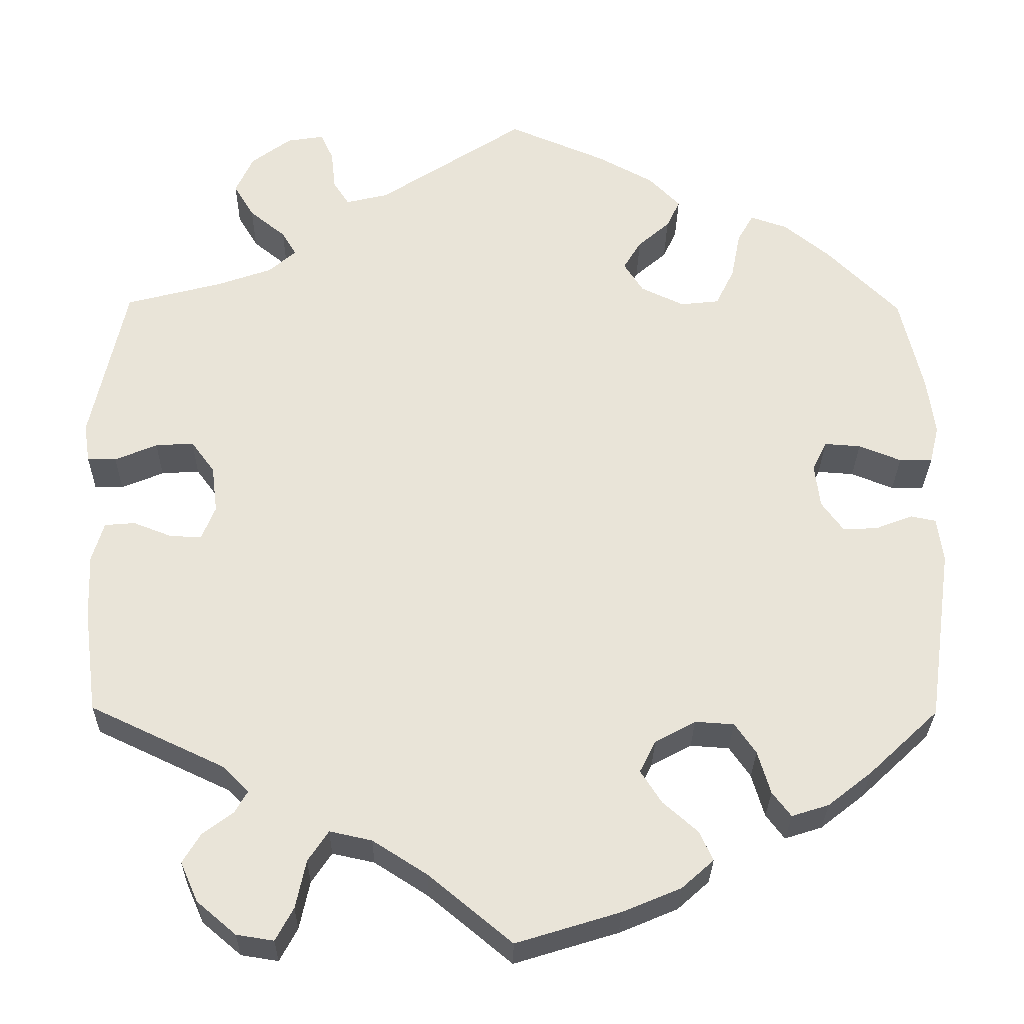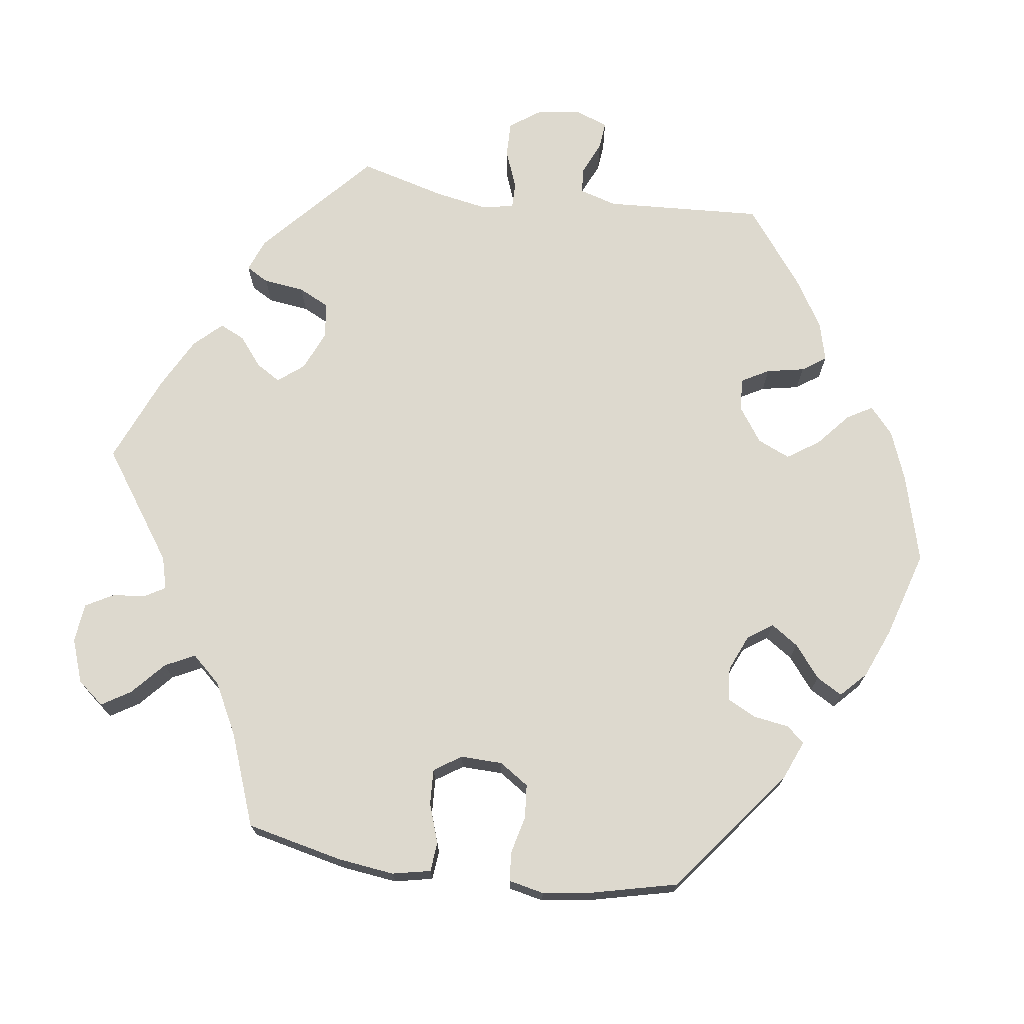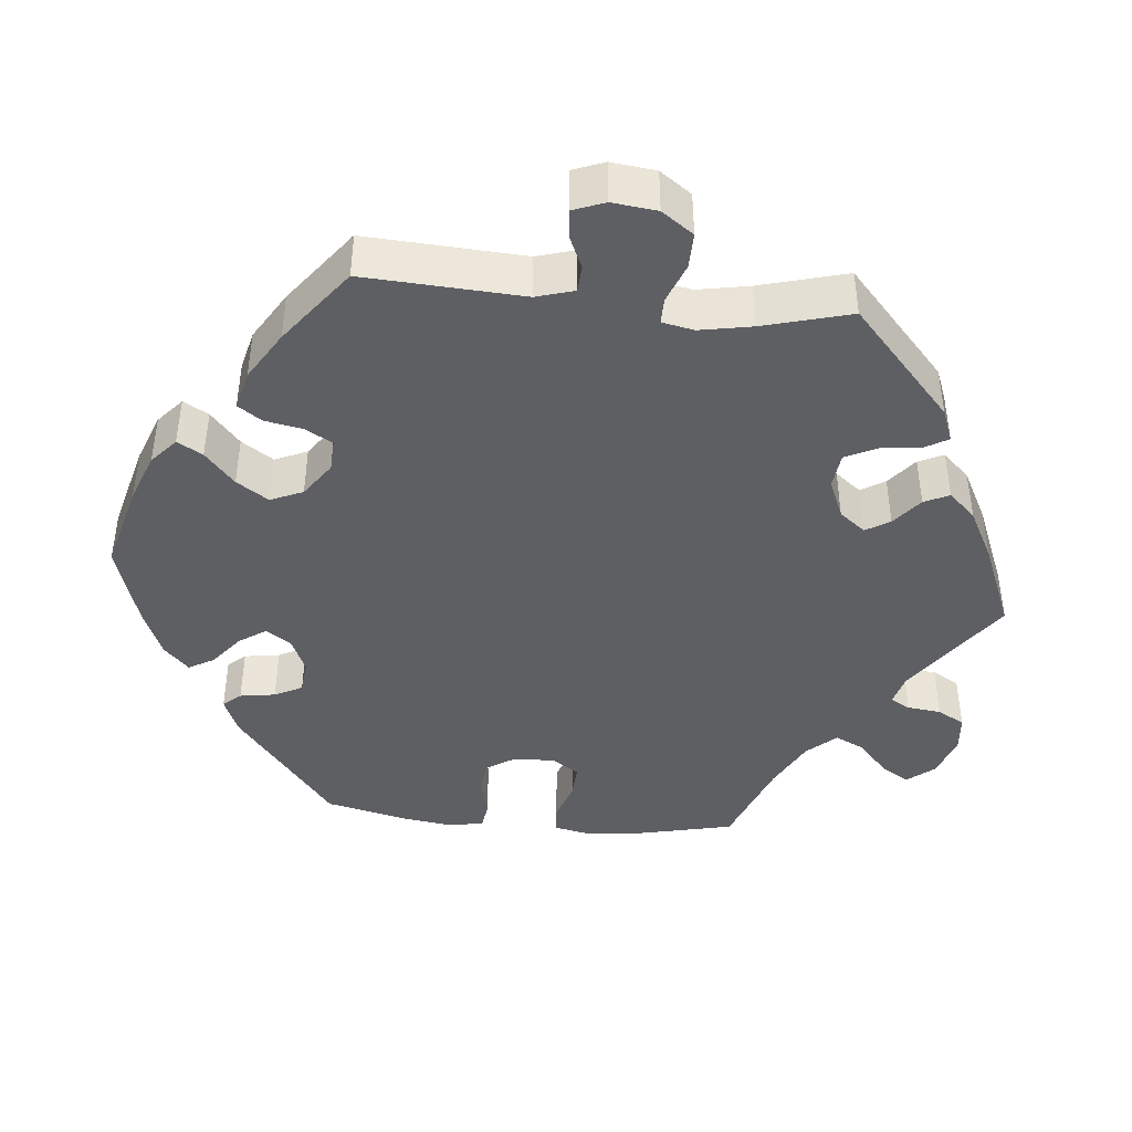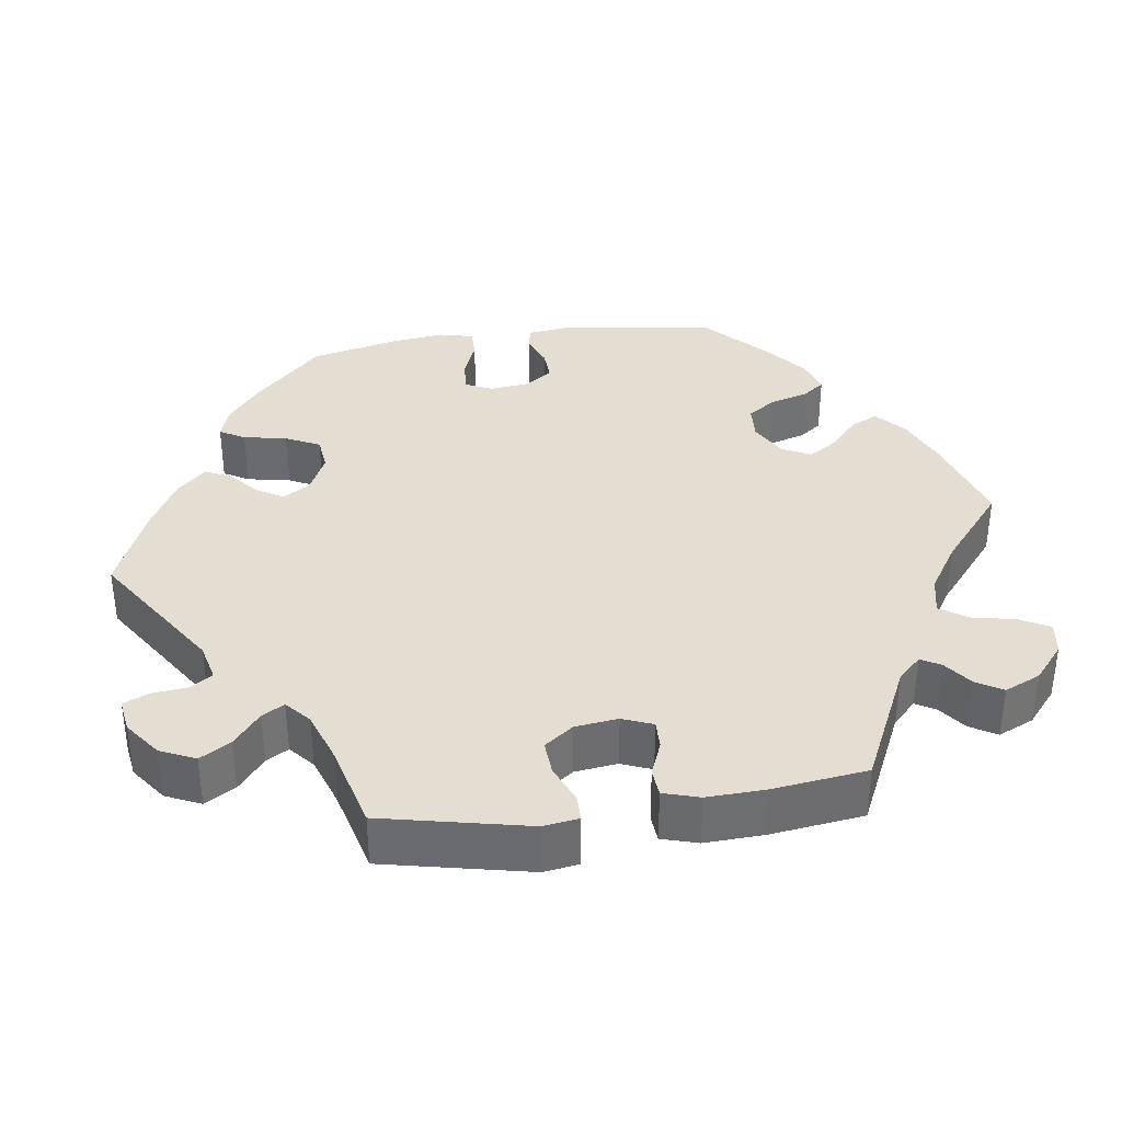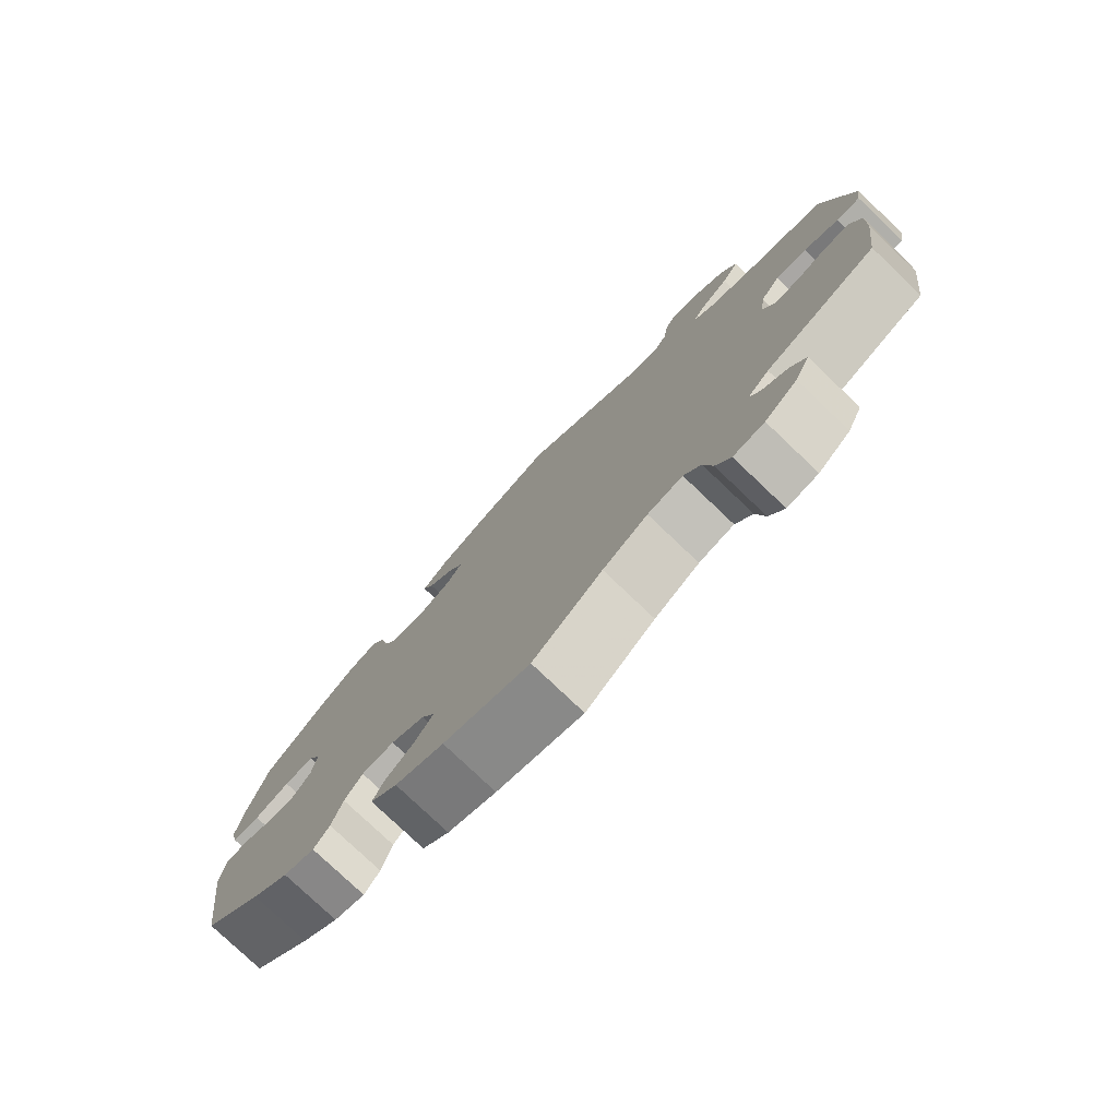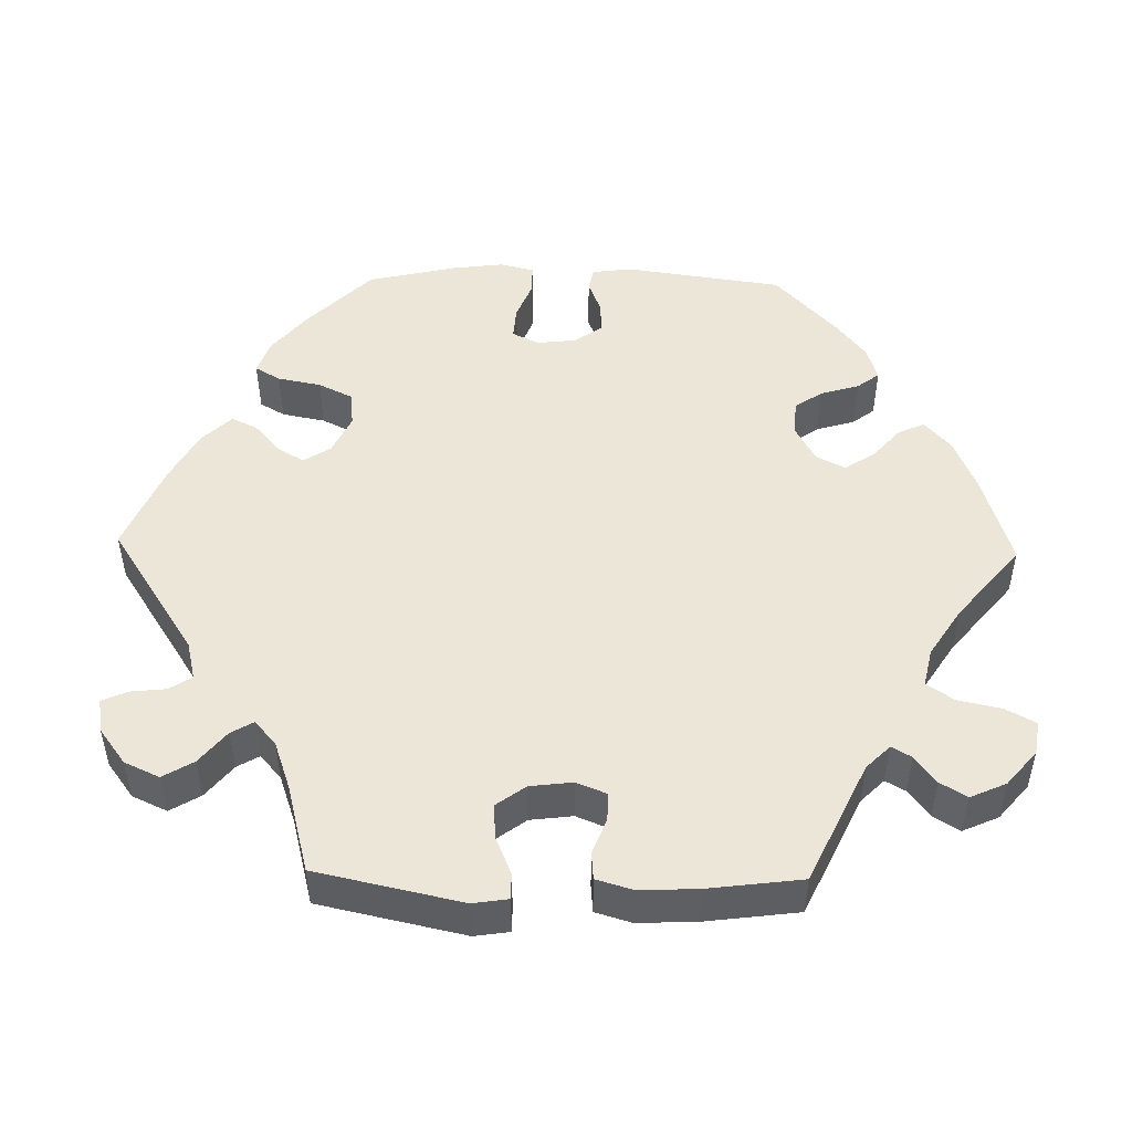
<metadata>
{"format":"obj","ext":"obj","renderer":"f3d","projection":"perspective","resolution":1024,"background":"white","views":[{"elev":-29.3,"azim":179.2,"up":"+Z"},{"elev":71.7,"azim":-142.2,"up":"+Y"},{"elev":-42.0,"azim":24.4,"up":"+Y"},{"elev":36.2,"azim":82.0,"up":"+Y"},{"elev":-78.0,"azim":46.4,"up":"+Z"},{"elev":49.3,"azim":91.2,"up":"+Y"}]}
</metadata>
<code>
v -0.415 0.07 0.374
v -0.361 0.07 0.418
v -0.317 0.07 0.433
v -0.298 0.07 0.4
v -0.287 0.07 0.343
v -0.265 0.07 0.298
v -0.219 0.07 0.293
v -0.168 0.07 0.317
v -0.145 0.07 0.353
v -0.166 0.07 0.388
v -0.204 0.07 0.421
v -0.22 0.07 0.455
v -0.183 0.07 0.493
v -0.117 0.07 0.529
v -0.001 0.07 0.578
v 0.172 0.07 0.465
v 0.222 0.07 0.453
v 0.241 0.07 0.482
v 0.246 0.07 0.529
v 0.261 0.07 0.562
v 0.305 0.07 0.555
v 0.352 0.07 0.52
v 0.373 0.07 0.474
v 0.349 0.07 0.434
v 0.306 0.07 0.399
v 0.289 0.07 0.37
v 0.321 0.07 0.342
v 0.386 0.07 0.319
v 0.5 0.07 0.289
v 0.541 0.07 0.098
v 0.534 0.07 0.052
v 0.5 0.07 0.052
v 0.45 0.07 0.073
v 0.405 0.07 0.076
v 0.377 0.07 0.038
v 0.37 0.07 -0.018
v 0.386 0.07 -0.058
v 0.423 0.07 -0.057
v 0.469 0.07 -0.039
v 0.505 0.07 -0.042
v 0.519 0.07 -0.089
v 0.516 0.07 -0.165
v 0.5 0.07 -0.289
v 0.341 0.07 -0.364
v 0.31 0.07 -0.395
v 0.325 0.07 -0.421
v 0.361 0.07 -0.448
v 0.382 0.07 -0.483
v 0.361 0.07 -0.53
v 0.315 0.07 -0.569
v 0.271 0.07 -0.576
v 0.25 0.07 -0.537
v 0.238 0.07 -0.48
v 0.214 0.07 -0.444
v 0.164 0.07 -0.455
v 0.1 0.07 -0.496
v 0.001 0.07 -0.578
v -0.122 0.07 -0.54
v -0.191 0.07 -0.511
v -0.229 0.07 -0.477
v -0.213 0.07 -0.442
v -0.172 0.07 -0.406
v -0.147 0.07 -0.367
v -0.166 0.07 -0.329
v -0.214 0.07 -0.303
v -0.26 0.07 -0.306
v -0.285 0.07 -0.342
v -0.3 0.07 -0.393
v -0.322 0.07 -0.422
v -0.366 0.07 -0.408
v -0.418 0.07 -0.367
v -0.501 0.07 -0.289
v -0.53 0.07 -0.081
v -0.523 0.07 -0.028
v -0.493 0.07 -0.022
v -0.449 0.07 -0.039
v -0.408 0.07 -0.041
v -0.382 0.07 -0.005
v -0.376 0.07 0.047
v -0.393 0.07 0.082
v -0.436 0.07 0.079
v -0.486 0.07 0.059
v -0.525 0.07 0.059
v -0.536 0.07 0.104
v -0.527 0.07 0.173
v -0.5 0.07 0.289
v -0.415 0 0.374
v -0.361 0 0.418
v -0.317 0 0.433
v -0.298 0 0.4
v -0.287 0 0.343
v -0.265 0 0.298
v -0.219 0 0.293
v -0.168 0 0.317
v -0.145 0 0.353
v -0.166 0 0.388
v -0.204 0 0.421
v -0.22 0 0.455
v -0.183 0 0.493
v -0.117 0 0.529
v -0.001 0 0.578
v 0.172 0 0.465
v 0.222 0 0.453
v 0.241 0 0.482
v 0.246 0 0.529
v 0.261 0 0.562
v 0.305 0 0.555
v 0.352 0 0.52
v 0.373 0 0.474
v 0.349 0 0.434
v 0.306 0 0.399
v 0.289 0 0.37
v 0.321 0 0.342
v 0.386 0 0.319
v 0.5 0 0.289
v 0.541 0 0.098
v 0.534 0 0.052
v 0.5 0 0.052
v 0.45 0 0.073
v 0.405 0 0.076
v 0.377 0 0.038
v 0.37 0 -0.018
v 0.386 0 -0.058
v 0.423 0 -0.057
v 0.469 0 -0.039
v 0.505 0 -0.042
v 0.519 0 -0.089
v 0.516 0 -0.165
v 0.5 0 -0.289
v 0.341 0 -0.364
v 0.31 0 -0.395
v 0.325 0 -0.421
v 0.361 0 -0.448
v 0.382 0 -0.483
v 0.361 0 -0.53
v 0.315 0 -0.569
v 0.271 0 -0.576
v 0.25 0 -0.537
v 0.238 0 -0.48
v 0.214 0 -0.444
v 0.164 0 -0.455
v 0.1 0 -0.496
v 0.001 0 -0.578
v -0.122 0 -0.54
v -0.191 0 -0.511
v -0.229 0 -0.477
v -0.213 0 -0.442
v -0.172 0 -0.406
v -0.147 0 -0.367
v -0.166 0 -0.329
v -0.214 0 -0.303
v -0.26 0 -0.306
v -0.285 0 -0.342
v -0.3 0 -0.393
v -0.322 0 -0.422
v -0.366 0 -0.408
v -0.418 0 -0.367
v -0.501 0 -0.289
v -0.53 0 -0.081
v -0.523 0 -0.028
v -0.493 0 -0.022
v -0.449 0 -0.039
v -0.408 0 -0.041
v -0.382 0 -0.005
v -0.376 0 0.047
v -0.393 0 0.082
v -0.436 0 0.079
v -0.486 0 0.059
v -0.525 0 0.059
v -0.536 0 0.104
v -0.527 0 0.173
v -0.5 0 0.289
f 81 82 83 84
f 80 81 84 85
f 73 74 75 76
f 73 76 77
f 72 73 77
f 71 72 77 78
f 67 68 69 70
f 66 67 70 71
f 59 60 61 62
f 59 62 63
f 56 57 58 59
f 55 56 59 63
f 54 55 63 64
f 50 51 52 53
f 50 53 54
f 49 50 54
f 46 47 48 49
f 45 46 49 54
f 44 45 54 64
f 38 39 40 41
f 37 38 41 42
f 30 31 32 33
f 28 29 30 33
f 27 28 33 34
f 26 27 34 35
f 22 23 24 25
f 22 25 26
f 21 22 26
f 18 19 20 21
f 17 18 21 26
f 16 17 26 35
f 10 11 12 13
f 9 10 13 14
f 2 3 4 5
f 2 5 6
f 1 2 6
f 80 85 86 1
f 66 71 78 79
f 65 66 79
f 44 64 65 79
f 37 42 43 44
f 36 37 44 79
f 9 14 15 16
f 8 9 16 35
f 7 8 35 36
f 79 80 1 6
f 6 7 36 79
f 170 169 168 167
f 171 170 167 166
f 162 161 160 159
f 163 162 159
f 163 159 158
f 164 163 158 157
f 156 155 154 153
f 157 156 153 152
f 148 147 146 145
f 149 148 145
f 145 144 143 142
f 149 145 142 141
f 150 149 141 140
f 139 138 137 136
f 140 139 136
f 140 136 135
f 135 134 133 132
f 140 135 132 131
f 150 140 131 130
f 127 126 125 124
f 128 127 124 123
f 119 118 117 116
f 119 116 115 114
f 120 119 114 113
f 121 120 113 112
f 111 110 109 108
f 112 111 108
f 112 108 107
f 107 106 105 104
f 112 107 104 103
f 121 112 103 102
f 99 98 97 96
f 100 99 96 95
f 91 90 89 88
f 92 91 88
f 92 88 87
f 87 172 171 166
f 165 164 157 152
f 165 152 151
f 165 151 150 130
f 130 129 128 123
f 165 130 123 122
f 102 101 100 95
f 121 102 95 94
f 122 121 94 93
f 92 87 166 165
f 165 122 93 92
f 1 87 88 2
f 2 88 89 3
f 3 89 90 4
f 4 90 91 5
f 5 91 92 6
f 6 92 93 7
f 7 93 94 8
f 8 94 95 9
f 9 95 96 10
f 10 96 97 11
f 11 97 98 12
f 12 98 99 13
f 13 99 100 14
f 14 100 101 15
f 15 101 102 16
f 16 102 103 17
f 17 103 104 18
f 18 104 105 19
f 19 105 106 20
f 20 106 107 21
f 21 107 108 22
f 22 108 109 23
f 23 109 110 24
f 24 110 111 25
f 25 111 112 26
f 26 112 113 27
f 27 113 114 28
f 28 114 115 29
f 29 115 116 30
f 30 116 117 31
f 31 117 118 32
f 32 118 119 33
f 33 119 120 34
f 34 120 121 35
f 35 121 122 36
f 36 122 123 37
f 37 123 124 38
f 38 124 125 39
f 39 125 126 40
f 40 126 127 41
f 41 127 128 42
f 42 128 129 43
f 43 129 130 44
f 44 130 131 45
f 45 131 132 46
f 46 132 133 47
f 47 133 134 48
f 48 134 135 49
f 49 135 136 50
f 50 136 137 51
f 51 137 138 52
f 52 138 139 53
f 53 139 140 54
f 54 140 141 55
f 55 141 142 56
f 56 142 143 57
f 57 143 144 58
f 58 144 145 59
f 59 145 146 60
f 60 146 147 61
f 61 147 148 62
f 62 148 149 63
f 63 149 150 64
f 64 150 151 65
f 65 151 152 66
f 66 152 153 67
f 67 153 154 68
f 68 154 155 69
f 69 155 156 70
f 70 156 157 71
f 71 157 158 72
f 72 158 159 73
f 73 159 160 74
f 74 160 161 75
f 75 161 162 76
f 76 162 163 77
f 77 163 164 78
f 78 164 165 79
f 79 165 166 80
f 80 166 167 81
f 81 167 168 82
f 82 168 169 83
f 83 169 170 84
f 84 170 171 85
f 85 171 172 86
f 86 172 87 1

</code>
